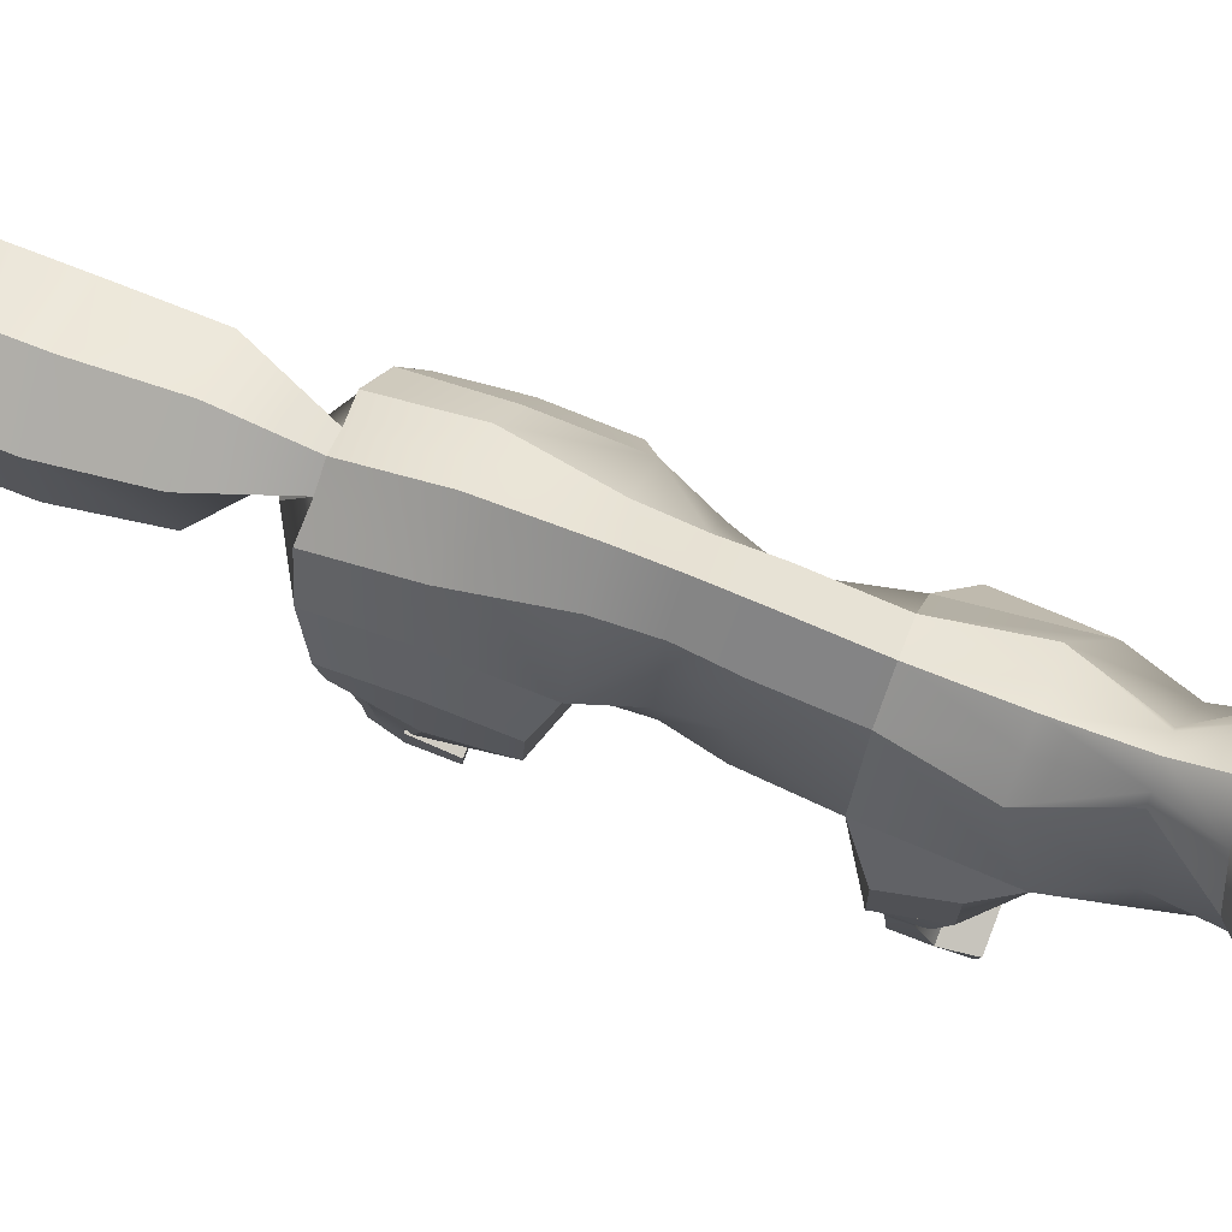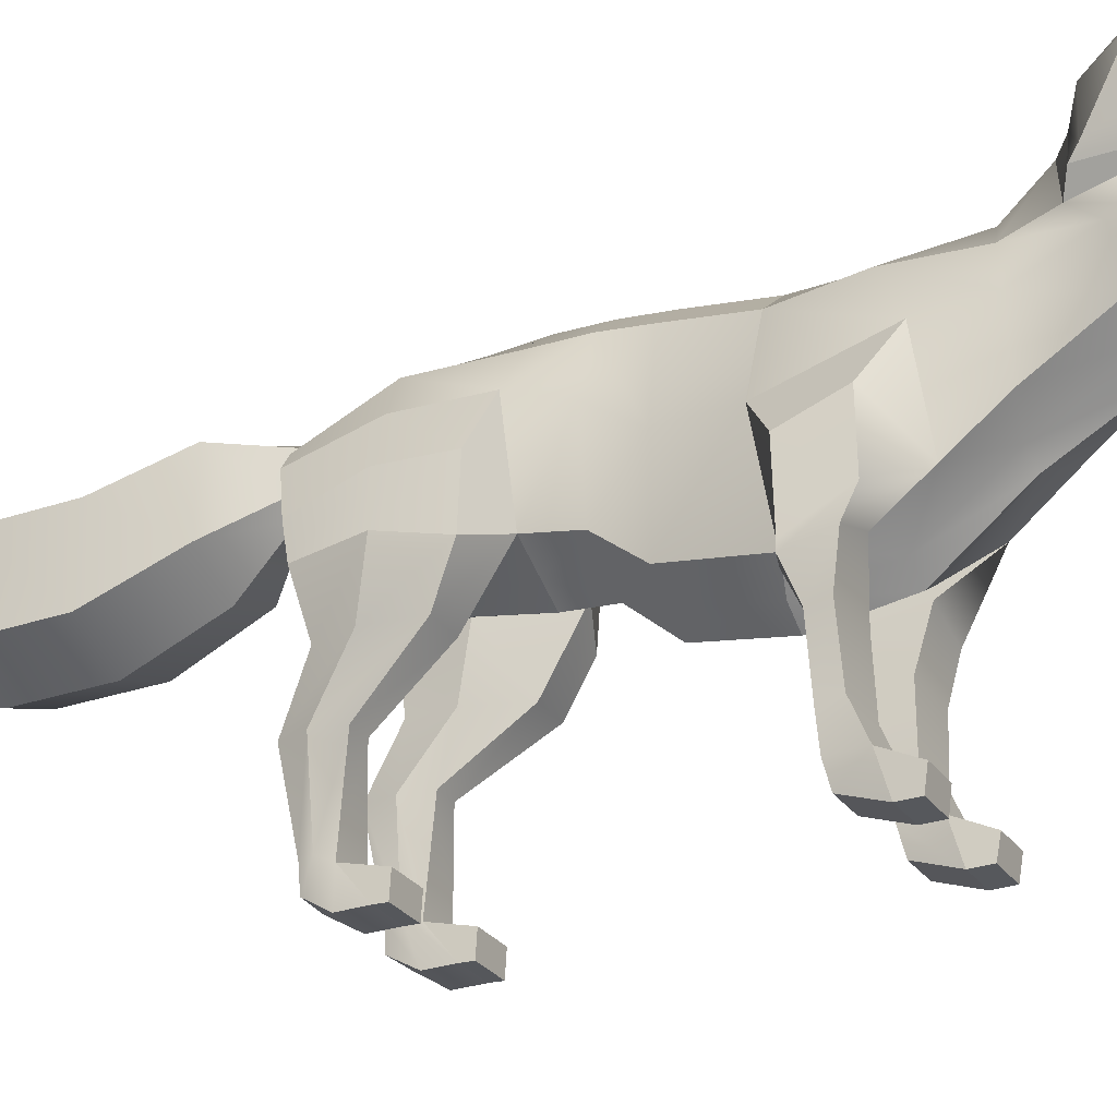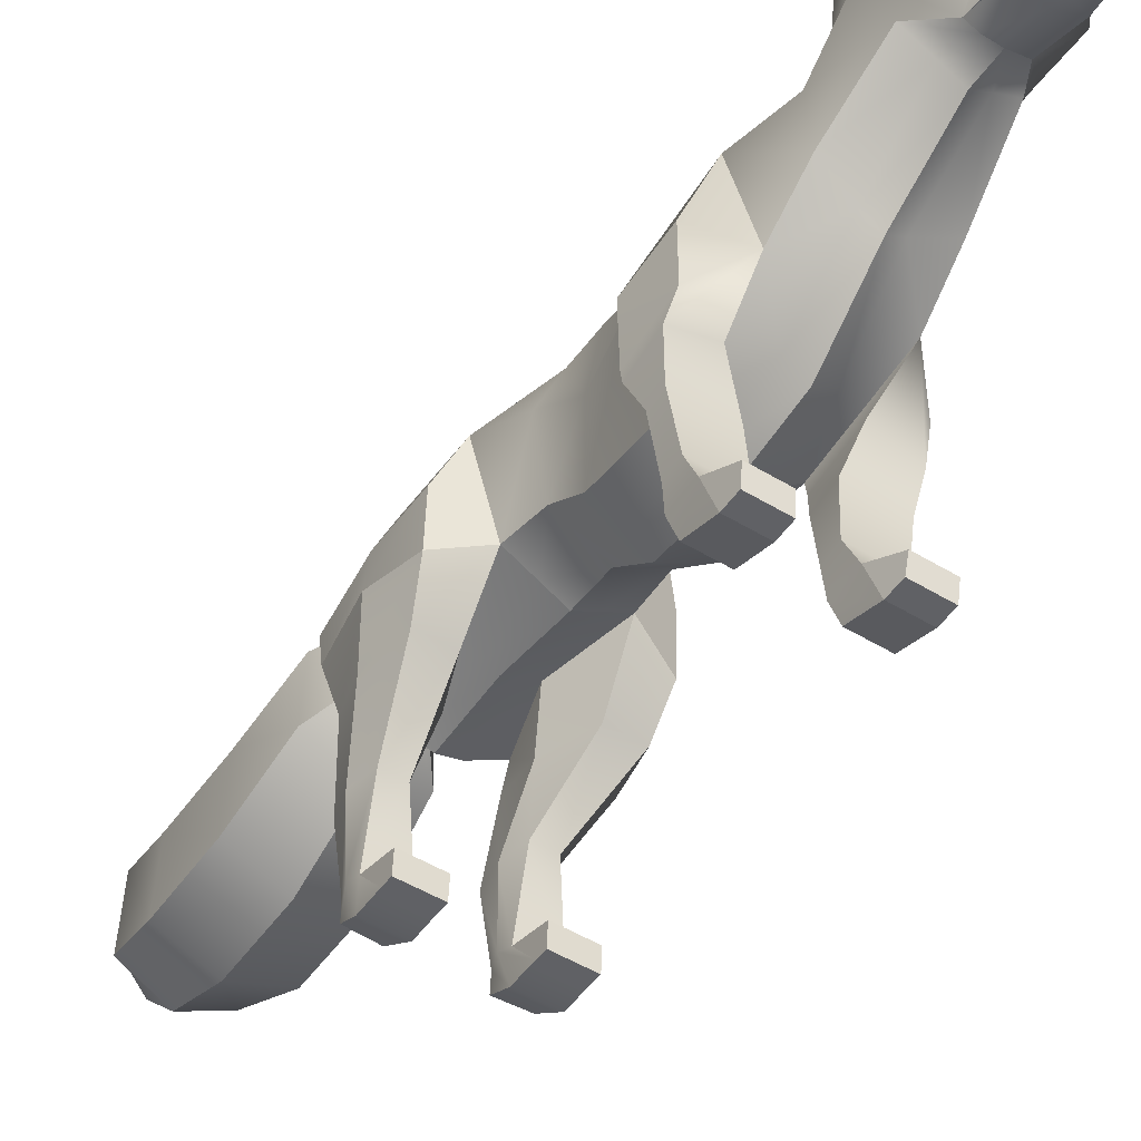
<metadata>
{"format":"obj","ext":"obj","renderer":"f3d","projection":"perspective","resolution":1024,"background":"white","views":[{"elev":77.2,"azim":-68.9,"up":"+Y"},{"elev":-27.8,"azim":-62.3,"up":"+Y"},{"elev":-50.2,"azim":-33.8,"up":"+Y"}]}
</metadata>
<code>
g default
v -0.1989 10.19 7.607
v -1.77 8.943 7.81
v -1.703 11.57 9.641
v -2.052 11.01 9.37
v -0.1268 9.942 9.428
v -1.659 9.012 9.107
v -0.8347 10.75 9.538
v -1.992 9.663 9.123
v -1.596 11.1 9.287
v -1.852 10.55 9.004
v -1.838 9.59 8.771
v -0.6717 10.07 9.302
v -1.02 10.43 9.16
v -1.855 9.996 8.888
v 0 4.896 -1.027
v -1.161 5.668 -1.094
v -1.737 7.787 -1.093
v 0 9.673 -1.151
v -0.8043 8.992 -1.151
v 0 9.507 1.026
v -0.8043 8.826 1.026
v 0 9.258 2.734
v -0.8043 8.577 2.734
v -1.596 6.606 2.783
v 0 3.623 2.832
v -1.131 4.372 3.03
v 0 3.925 1.026
v -1.131 4.674 1.026
v -1.131 6.882 1.026
v 0 9.244 4.597
v -1.131 8.563 4.597
v -1.771 7.156 5.322
v 0 3.881 4.703
v -1.301 5.058 5.502
v 0 9.969 7.22
v -1.452 8.55 7.601
v -1.539 8.051 8.199
v 0 6.292 8.408
v -1.076 7.11 8.334
v -1.292 7.527 6.578
v -0.5501 8.807 6.264
v 0 9.439 6.227
v 0 5.26 6.465
v -1.26 5.954 6.659
v 0 5.173 -4.646
v 0 7.116 -5.774
v -1.161 5.512 -4.392
v -1.737 7.433 -4.819
v 0 8.727 -4.973
v -1.131 8.046 -5.035
v -1.737 7.892 -3.007
v -0.7321 5.588 -2.888
v 0 5.244 -2.891
v 0 9.545 -3.129
v -1.131 8.864 -3.129
v -0.6902 0.7937 3.836
v -0.6902 0.8035 4.574
v -1.802 1.658 4.211
v -0.6902 1.658 4.211
v -0.6902 1.535 3.754
v -0.8392 0.3141 3.915
v -0.8392 0.01197 4.757
v -2.367 5.6 -2.886
v -1.685 1.024 -4.049
v -1.685 0.833 -3.675
v -0.7944 0.833 -3.675
v -0.7943 1.024 -4.049
v -0.9289 1.024 -4.405
v 0 9.727 9.573
v -1.575 8.933 9.518
v -0.5829 6.658 9.073
v 0 6.286 9.172
v 0 7.491 10.54
v -0.5862 6.757 10.38
v 0 6.041 10.07
v 0 6.149 11.37
v -1.029 7.866 9.872
v -1.04 7.761 9.828
v -0.5124 7.53 10.38
v 0 7.869 10.38
v -0.7886 7.537 10.16
v -0.9901 8.171 9.489
v -0.3736 7.869 10.09
v -0.364 7.557 9.627
v -0.9592 7.765 9.263
v 0 6.737 11.37
v 0 5.944 10.41
v -0.3426 6.282 11.54
v -0.2333 6.197 11.53
v -0.4279 6.077 11.02
v -0.5401 6.135 10.7
v -0.6128 6.268 10.17
v -0.3877 6.289 9.172
v -0.4659 6.659 8.376
v -0.4078 5.561 6.448
v -0.4893 4.205 4.703
v -0.4893 3.947 2.832
v -0.4893 4.249 1.026
v -0.5027 5.23 -1.056
v -0.3169 5.393 -2.89
v -0.5027 5.32 -4.652
v -0.5159 7.558 -5.514
v -0.4893 8.433 -4.973
v -0.4893 9.25 -3.129
v -0.3481 9.378 -1.151
v -0.3481 9.212 1.026
v -0.3481 8.963 2.734
v -0.4893 8.949 4.597
v -0.4078 9.165 6.243
v -0.8619 9.683 7.34
v -1.051 9.958 7.618
v -1.949 11.25 9.524
v -1.785 10.97 9.165
v -1.685 10.28 9.113
v -0.9875 9.775 9.072
v -0.7731 9.615 9.289
v -0.6819 9.464 9.545
v -0.2333 6.547 11.51
v 0 5.826 10.85
v 0 6.054 11.2
v -0.2831 6.058 11.14
v -0.354 6.075 11.1
v -0.6017 6.353 10.2
v 0 6.227 10.74
v 0 6.333 10.01
v 0 6.441 9.51
v 0 6.075 11.1
v 0 6.353 10.2
v 0 7.586 -5.541
v -0.2149 7.947 -5.432
v 0 5.531 -10.89
v -1.378 6.108 -10.89
v -1.307 8.15 -10.89
v 0 8.737 -10.89
v 0 6.175 -12.55
v -1.155 6.808 -12.55
v -1.095 8.784 -12.55
v 0 9.369 -12.55
v 0 7.267 -13.59
v -0.3652 7.714 -13.59
v -0.3464 8.092 -13.59
v 0 8.277 -13.59
v -1.328 7.526 -0.0107
v -1.065 5.513 -0.01106
v -0.4612 5.112 0.006188
v 0 4.806 0.01935
v 0 9.631 -0.03704
v -0.3238 9.357 -0.03704
v -0.748 8.998 -0.03704
v -2.148 5.519 -4.366
v -2.148 6.301 -4.493
v -2.189 6.773 -3.004
v -2.189 6.673 -1.456
v -2.189 5.274 -1.52
v -1.685 0.07607 -3.066
v -1.685 0.07607 -3.7
v -1.59 0.4635 -4.301
v -1.558 1.024 -4.369
v -2.012 2.951 3.733
v -2.216 3.955 3.46
v -2.216 5.645 3.41
v -2.046 6.195 4.611
v -2.08 4.641 4.652
v -1.833 0.8035 4.574
v -1.673 0.01197 4.757
v -1.673 0.3141 3.915
v -1.802 1.535 3.754
v -2.155 4.001 4.373
v -1.164 4.342 4.373
v -1.164 4.108 3.033
v -2.155 3.774 3.424
v -0.7943 0.07607 -3.066
v -0.7943 0.07607 -3.7
v -0.8682 0.4635 -4.341
v -1.833 0.7937 3.836
v -0.3786 7.296 10.36
v -0.3069 7.816 10.37
v -0.2973 7.406 10.52
v -0.7504 7.344 10.02
v -1.539 7.977 9.305
v -0.7187 6.968 9.775
v -0.3575 6.184 11.44
v 0 6.077 11.02
v -0.4722 8.311 10.42
v 0 8.351 10.41
v -2.012 3.037 4.177
v -0.7719 3.037 4.177
v -0.7719 2.909 3.516
v -1.22 4.184 -2.018
v -2.033 4.184 -2.018
v -2.212 4.184 -3.145
v -1.993 4.184 -4.005
v -0.792 4.184 -4.045
v -0.7906 4.184 -3.145
v -1.678 3.014 -4.231
v -1.509 3.014 -4.826
v -0.986 3.014 -4.861
v -0.8909 3.014 -4.231
v -1.014 3.014 -3.598
v -1.544 3.014 -3.598
v 0 5.531 -8.729
v -1.378 6.108 -8.729
v -1.307 8.15 -8.729
v 0 8.737 -8.729
v 0 6.345 -6.694
v -1.226 6.892 -6.694
v -1.163 8.676 -6.694
v 0 9.198 -6.694
v -0.8757 0.4956 5.282
v -1.687 0.4956 5.282
v -1.673 0.01197 5.202
v -0.8392 0.01197 5.202
v -0.7943 0.587 -2.762
v -1.685 0.587 -2.762
v -1.685 0.06299 -2.795
v -0.7943 0.06299 -2.795
v -1.578 11.29 8.904
v -1.819 10.98 8.919
v -1.995 10.75 8.938
v -0.8358 10.9 8.067
v -1.573 10.39 7.976
v -1.876 9.167 8.03
v 0.1989 10.19 7.607
v 1.77 8.943 7.81
v 1.703 11.57 9.641
v 2.052 11.01 9.37
v 0.1268 9.942 9.428
v 1.659 9.012 9.107
v 0.8347 10.75 9.538
v 1.992 9.663 9.123
v 1.596 11.1 9.287
v 1.852 10.55 9.004
v 1.838 9.59 8.771
v 0.6717 10.07 9.302
v 1.02 10.43 9.16
v 1.855 9.996 8.888
v 1.161 5.668 -1.094
v 1.737 7.787 -1.093
v 0.8043 8.992 -1.151
v 0.8043 8.826 1.026
v 0.8043 8.577 2.734
v 1.596 6.606 2.783
v 1.131 4.372 3.03
v 1.131 4.674 1.026
v 1.131 6.882 1.026
v 1.131 8.563 4.597
v 1.771 7.156 5.322
v 1.301 5.058 5.502
v 1.452 8.55 7.601
v 1.539 8.051 8.199
v 1.076 7.11 8.334
v 1.292 7.527 6.578
v 0.5501 8.807 6.264
v 1.26 5.954 6.659
v 1.161 5.512 -4.392
v 1.737 7.433 -4.819
v 1.131 8.046 -5.035
v 1.737 7.892 -3.007
v 0.7321 5.588 -2.888
v 1.131 8.864 -3.129
v 0.6902 0.7937 3.836
v 0.6902 0.8035 4.574
v 1.802 1.658 4.211
v 0.6902 1.658 4.211
v 0.6902 1.535 3.754
v 0.8392 0.3141 3.915
v 0.8392 0.01197 4.757
v 2.367 5.6 -2.886
v 1.685 1.024 -4.049
v 1.685 0.833 -3.675
v 0.7944 0.833 -3.675
v 0.7943 1.024 -4.049
v 0.9289 1.024 -4.405
v 1.575 8.933 9.518
v 0.5862 6.757 10.38
v 1.029 7.866 9.872
v 1.04 7.761 9.828
v 0.5124 7.53 10.38
v 0.7886 7.537 10.16
v 0.9901 8.171 9.489
v 0.3736 7.869 10.09
v 0.364 7.557 9.627
v 0.9592 7.765 9.263
v 0.3426 6.282 11.54
v 0.2333 6.197 11.53
v 0.4279 6.077 11.02
v 0.5401 6.135 10.7
v 0.6128 6.268 10.17
v 0.5829 6.658 9.073
v 0.4659 6.659 8.376
v 0.4078 5.561 6.448
v 0.4893 4.205 4.703
v 0.4893 3.947 2.832
v 0.4893 4.249 1.026
v 0.5027 5.23 -1.056
v 0.3169 5.393 -2.89
v 0.5027 5.32 -4.652
v 0.5159 7.558 -5.514
v 0.4893 8.433 -4.973
v 0.4893 9.25 -3.129
v 0.3481 9.378 -1.151
v 0.3481 9.212 1.026
v 0.3481 8.963 2.734
v 0.4893 8.949 4.597
v 0.4078 9.165 6.243
v 0.8619 9.683 7.34
v 1.051 9.958 7.618
v 1.949 11.25 9.524
v 1.785 10.97 9.165
v 1.685 10.28 9.113
v 0.9875 9.775 9.072
v 0.7731 9.615 9.289
v 0.6819 9.464 9.545
v 0.2333 6.547 11.51
v 0.2831 6.058 11.14
v 0.354 6.075 11.1
v 0.6017 6.353 10.2
v 0.2149 7.947 -5.432
v 1.378 6.108 -10.89
v 1.307 8.15 -10.89
v 1.155 6.808 -12.55
v 1.095 8.784 -12.55
v 0.3652 7.714 -13.59
v 0.3464 8.092 -13.59
v 1.328 7.526 -0.0107
v 1.065 5.513 -0.01106
v 0.4612 5.112 0.006188
v 0.3238 9.357 -0.03704
v 0.748 8.998 -0.03704
v 2.148 5.519 -4.366
v 2.148 6.301 -4.493
v 2.189 6.773 -3.004
v 2.189 6.673 -1.456
v 2.189 5.274 -1.52
v 1.685 0.07607 -3.066
v 1.685 0.07607 -3.7
v 1.59 0.4635 -4.301
v 2.012 2.951 3.733
v 2.216 3.955 3.46
v 2.216 5.645 3.41
v 2.046 6.195 4.611
v 2.08 4.641 4.652
v 1.833 0.8035 4.574
v 1.673 0.01197 4.757
v 1.673 0.3141 3.915
v 1.509 3.014 -4.826
v 1.558 1.024 -4.369
v 1.802 1.535 3.754
v 2.155 4.001 4.373
v 1.164 4.342 4.373
v 1.164 4.108 3.033
v 2.155 3.774 3.424
v 0.7943 0.07607 -3.066
v 0.7943 0.07607 -3.7
v 0.8682 0.4635 -4.341
v 1.833 0.7937 3.836
v 0.3786 7.296 10.36
v 0.3069 7.816 10.37
v 0.2973 7.406 10.52
v 0.7504 7.344 10.02
v 1.539 7.977 9.305
v 0.7187 6.968 9.775
v 0.3575 6.184 11.44
v 0.4722 8.311 10.42
v 2.012 3.037 4.177
v 0.7719 3.037 4.177
v 0.7719 2.909 3.516
v 1.22 4.184 -2.018
v 2.033 4.184 -2.018
v 2.212 4.184 -3.145
v 1.993 4.184 -4.005
v 0.792 4.184 -4.045
v 0.7906 4.184 -3.145
v 1.678 3.014 -4.231
v 0.986 3.014 -4.861
v 0.8909 3.014 -4.231
v 1.014 3.014 -3.598
v 1.544 3.014 -3.598
v 1.378 6.108 -8.729
v 1.307 8.15 -8.729
v 1.226 6.892 -6.694
v 1.163 8.676 -6.694
v 0.8757 0.4956 5.282
v 1.687 0.4956 5.282
v 1.673 0.01197 5.202
v 0.8392 0.01197 5.202
v 0.7943 0.587 -2.762
v 1.685 0.587 -2.762
v 1.685 0.06299 -2.795
v 0.7943 0.06299 -2.795
v 1.578 11.29 8.904
v 1.819 10.98 8.919
v 1.995 10.75 8.938
v 0.8358 10.9 8.067
v 1.573 10.39 7.976
v 1.876 9.167 8.03
g fox:fox_mesh
f 217 218 112 3
f 3 112 113 9
f 116 5 12 115
f 45 101 102 46
f 139 140 141 142
f 147 148 106 20
f 20 106 107 22
f 25 97 98 27
f 27 98 145 146
f 28 26 24 29
f 144 28 29 143
f 29 24 23 21
f 149 143 29 21
f 22 107 108 30
f 23 24 32 31
f 161 160 163 162
f 97 25 33 96
f 30 108 109 42
f 31 32 40 41
f 32 34 44 40
f 96 33 43 95
f 41 40 37 36
f 42 109 110 35
f 95 43 38 94
f 40 44 39 37
f 15 99 100 53
f 17 19 55 51
f 105 18 54 104
f 53 100 101 45
f 104 54 49 103
f 51 55 50 48
f 24 26 160 161
f 61 62 165 166
f 34 32 162 163
f 32 24 161 162
f 26 34 169 170
f 34 163 168 169
f 163 160 171 168
f 171 160 26 170
f 187 186 58 59
f 188 187 59 60
f 167 159 188 60
f 186 159 167 58
f 56 57 62 61
f 209 210 211 212
f 164 175 166 165
f 166 175 56 61
f 47 150 151 48
f 48 151 152 51
f 51 152 153 17
f 17 153 154 16
f 172 155 156 173
f 173 156 157 174
f 63 154 153 152
f 150 63 152 151
f 213 214 215 216
f 65 64 156 155
f 67 66 172 173
f 64 158 157 156
f 158 68 174 157
f 68 67 173 174
f 36 37 180 70
f 37 39 71 180
f 94 38 72 93
f 70 180 78 77
f 73 178 118 86
f 176 74 182 88
f 92 75 87 91
f 35 110 111 1
f 36 70 6 2
f 117 69 5 116
f 69 35 1 5
f 69 117 184 185
f 78 180 179 81
f 82 85 84 83
f 80 177 178 73
f 93 72 75 92
f 179 176 79 81
f 79 77 82 83
f 81 79 83 84
f 78 81 84 85
f 77 78 85 82
f 91 87 119 90
f 118 88 182 89
f 39 94 93 71
f 44 95 94 39
f 34 96 95 44
f 26 97 96 34
f 98 97 26 28
f 145 98 28 144
f 100 99 16 52
f 101 100 52 47
f 102 101 47 48
f 103 102 48 50
f 55 104 103 50
f 19 105 104 55
f 106 148 149 21
f 107 106 21 23
f 108 107 23 31
f 109 108 31 41
f 110 109 41 36
f 111 110 36 2
f 112 218 219 4
f 113 112 4 10
f 6 116 115 11
f 70 117 116 6
f 177 70 77 79
f 176 178 177 79
f 178 176 88 118
f 125 126 71 92
f 124 125 92 91
f 183 124 91 90
f 127 120 121 122
f 123 128 127 122
f 126 128 123 71
f 102 130 129 46
f 103 130 102
f 131 132 136 135
f 132 133 137 136
f 133 134 138 137
f 135 136 140 139
f 136 137 141 140
f 137 138 142 141
f 16 144 143 17
f 99 145 144 16
f 146 145 99 15
f 18 105 148 147
f 149 148 105 19
f 17 143 149 19
f 200 195 64 65
f 199 200 65 66
f 198 199 66 67
f 197 198 67 68
f 158 196 197 68
f 195 196 158 64
f 59 58 164 57
f 60 59 57 56
f 167 60 56 175
f 58 167 175 164
f 168 171 159 186
f 169 168 186 187
f 170 169 187 188
f 188 159 171 170
f 177 184 117 70
f 74 176 179 181
f 179 180 71 181
f 74 181 71 123
f 182 74 123 122
f 121 89 182 122
f 76 89 121 120
f 92 71 93
f 119 183 90
f 185 184 177 80
f 16 154 190 189
f 154 63 191 190
f 63 150 192 191
f 150 47 193 192
f 47 52 194 193
f 52 16 189 194
f 191 192 196 195
f 192 193 197 196
f 193 194 198 197
f 194 189 199 198
f 189 190 200 199
f 190 191 195 200
f 205 206 202 201
f 206 207 203 202
f 207 208 204 203
f 203 204 134 133
f 202 203 133 132
f 201 202 132 131
f 103 49 208 207
f 130 103 207 206
f 129 130 206 205
f 57 164 210 209
f 164 165 211 210
f 165 62 212 211
f 62 57 209 212
f 66 65 214 213
f 65 155 215 214
f 155 172 216 215
f 172 66 213 216
f 220 221 218 217
f 219 218 221 222
f 222 8 4 219
f 10 4 8 14
f 114 113 10 14
f 9 113 114 13
f 7 3 9 13
f 7 220 217 3
f 1 111 221 220
f 222 221 111 2
f 2 6 8 222
f 14 8 6 11
f 115 114 14 11
f 13 114 115 12
f 5 7 13 12
f 5 1 220 7
f 391 225 308 392
f 225 231 309 308
f 312 311 234 227
f 45 46 298 297
f 139 142 324 323
f 147 20 302 328
f 20 22 303 302
f 25 27 294 293
f 27 146 327 294
f 244 245 242 243
f 326 325 245 244
f 245 240 241 242
f 329 240 245 325
f 22 30 304 303
f 241 246 247 242
f 340 341 342 339
f 293 292 33 25
f 30 42 305 304
f 246 253 252 247
f 247 252 254 248
f 292 291 43 33
f 253 249 250 252
f 42 35 306 305
f 291 290 38 43
f 252 250 251 254
f 15 53 296 295
f 238 258 260 239
f 301 300 54 18
f 53 45 297 296
f 300 299 49 54
f 258 256 257 260
f 242 340 339 243
f 266 345 344 267
f 248 342 341 247
f 247 341 340 242
f 243 351 350 248
f 248 350 349 342
f 342 349 352 339
f 352 351 243 339
f 366 264 263 365
f 367 265 264 366
f 348 265 367 338
f 365 263 348 338
f 261 266 267 262
f 383 386 385 384
f 343 344 345 356
f 345 266 261 356
f 255 256 331 330
f 256 258 332 331
f 258 238 333 332
f 238 237 334 333
f 353 354 336 335
f 354 355 337 336
f 268 332 333 334
f 330 331 332 268
f 387 390 389 388
f 270 335 336 269
f 272 354 353 271
f 269 336 337 347
f 347 337 355 273
f 273 355 354 272
f 249 274 361 250
f 250 361 289 251
f 290 289 72 38
f 274 276 277 361
f 73 86 314 359
f 357 284 363 275
f 288 287 87 75
f 35 223 307 306
f 249 224 228 274
f 313 312 227 69
f 69 227 223 35
f 69 185 364 313
f 277 279 360 361
f 280 281 282 283
f 80 73 359 358
f 289 288 75 72
f 360 279 278 357
f 278 281 280 276
f 279 282 281 278
f 277 283 282 279
f 276 280 283 277
f 287 286 119 87
f 314 285 363 284
f 251 289 290
f 254 251 290 291
f 248 254 291 292
f 243 248 292 293
f 294 244 243 293
f 327 326 244 294
f 296 259 237 295
f 297 255 259 296
f 298 256 255 297
f 299 257 256 298
f 260 257 299 300
f 239 260 300 301
f 302 240 329 328
f 303 241 240 302
f 304 246 241 303
f 305 253 246 304
f 306 249 253 305
f 307 224 249 306
f 308 226 393 392
f 309 232 226 308
f 228 233 311 312
f 274 228 312 313
f 358 278 276 274
f 357 278 358 359
f 359 314 284 357
f 86 118 314
f 314 118 89 285
f 285 89 76
f 125 288 289 126
f 124 287 288 125
f 183 286 287 124
f 127 316 315 120
f 317 316 127 128
f 126 289 317 128
f 298 46 129 318
f 299 298 318
f 131 135 321 319
f 319 321 322 320
f 320 322 138 134
f 135 139 323 321
f 321 323 324 322
f 322 324 142 138
f 237 238 325 326
f 295 237 326 327
f 146 15 295 327
f 18 147 328 301
f 329 239 301 328
f 238 239 329 325
f 378 270 269 374
f 377 271 270 378
f 376 272 271 377
f 375 273 272 376
f 347 273 375 346
f 374 269 347 346
f 264 262 343 263
f 265 261 262 264
f 348 356 261 265
f 263 343 356 348
f 349 365 338 352
f 350 366 365 349
f 351 367 366 350
f 367 351 352 338
f 358 274 313 364
f 275 362 360 357
f 360 362 289 361
f 275 317 289 362
f 363 316 317 275
f 315 316 363 285
f 76 120 315 285
f 119 286 183
f 185 80 358 364
f 237 368 369 334
f 334 369 370 268
f 268 370 371 330
f 330 371 372 255
f 255 372 373 259
f 259 373 368 237
f 370 374 346 371
f 371 346 375 372
f 372 375 376 373
f 373 376 377 368
f 368 377 378 369
f 369 378 374 370
f 205 201 379 381
f 381 379 380 382
f 382 380 204 208
f 380 320 134 204
f 379 319 320 380
f 201 131 319 379
f 299 382 208 49
f 318 381 382 299
f 129 205 381 318
f 262 383 384 343
f 343 384 385 344
f 344 385 386 267
f 267 386 383 262
f 271 387 388 270
f 270 388 389 335
f 335 389 390 353
f 353 390 387 271
f 394 391 392 395
f 393 396 395 392
f 396 393 226 230
f 232 236 230 226
f 310 236 232 309
f 231 235 310 309
f 229 235 231 225
f 229 225 391 394
f 223 394 395 307
f 396 224 307 395
f 224 396 230 228
f 236 233 228 230
f 311 233 236 310
f 235 234 311 310
f 227 234 235 229
f 227 229 394 223

</code>
